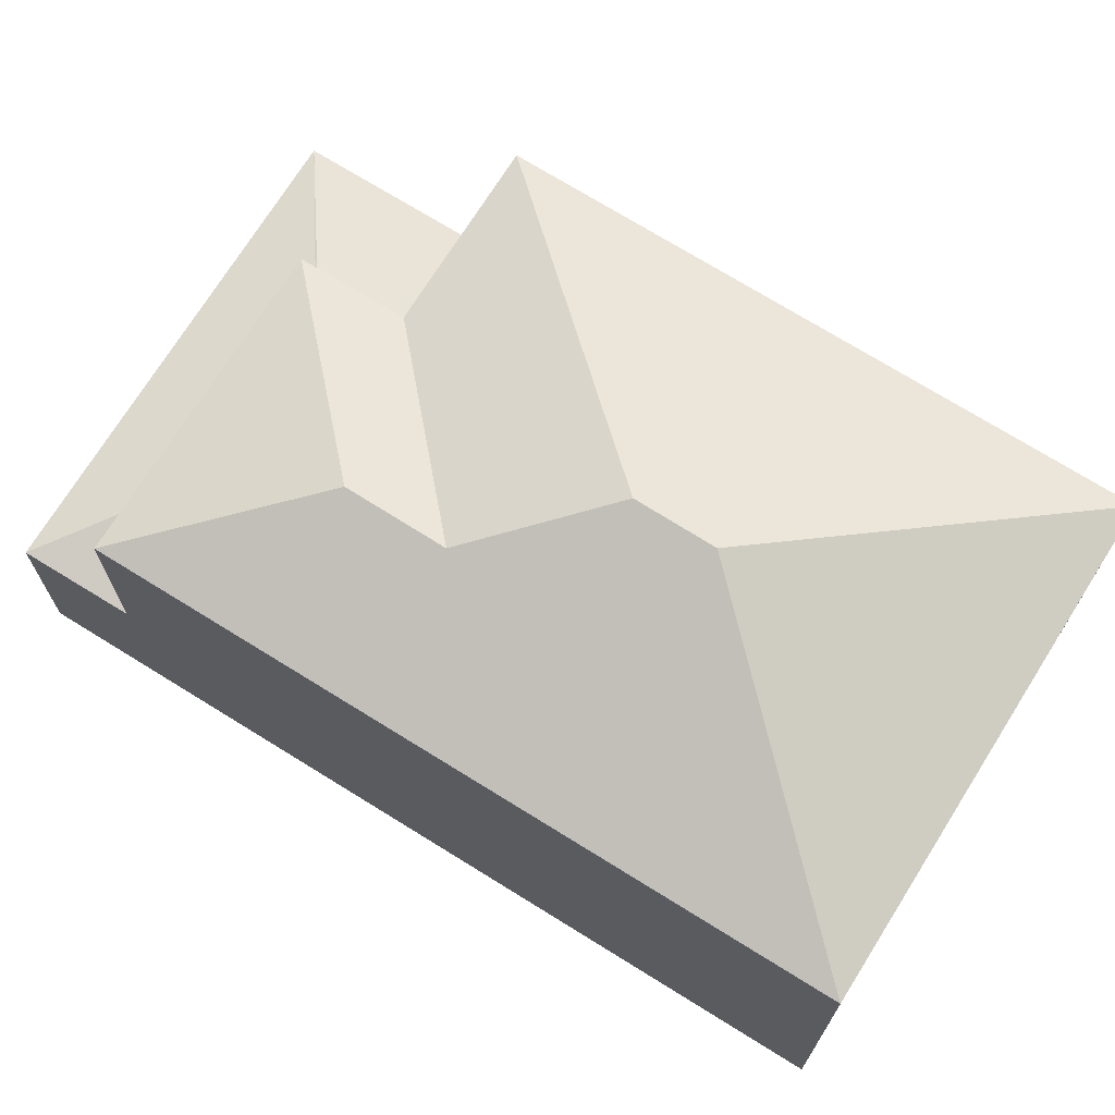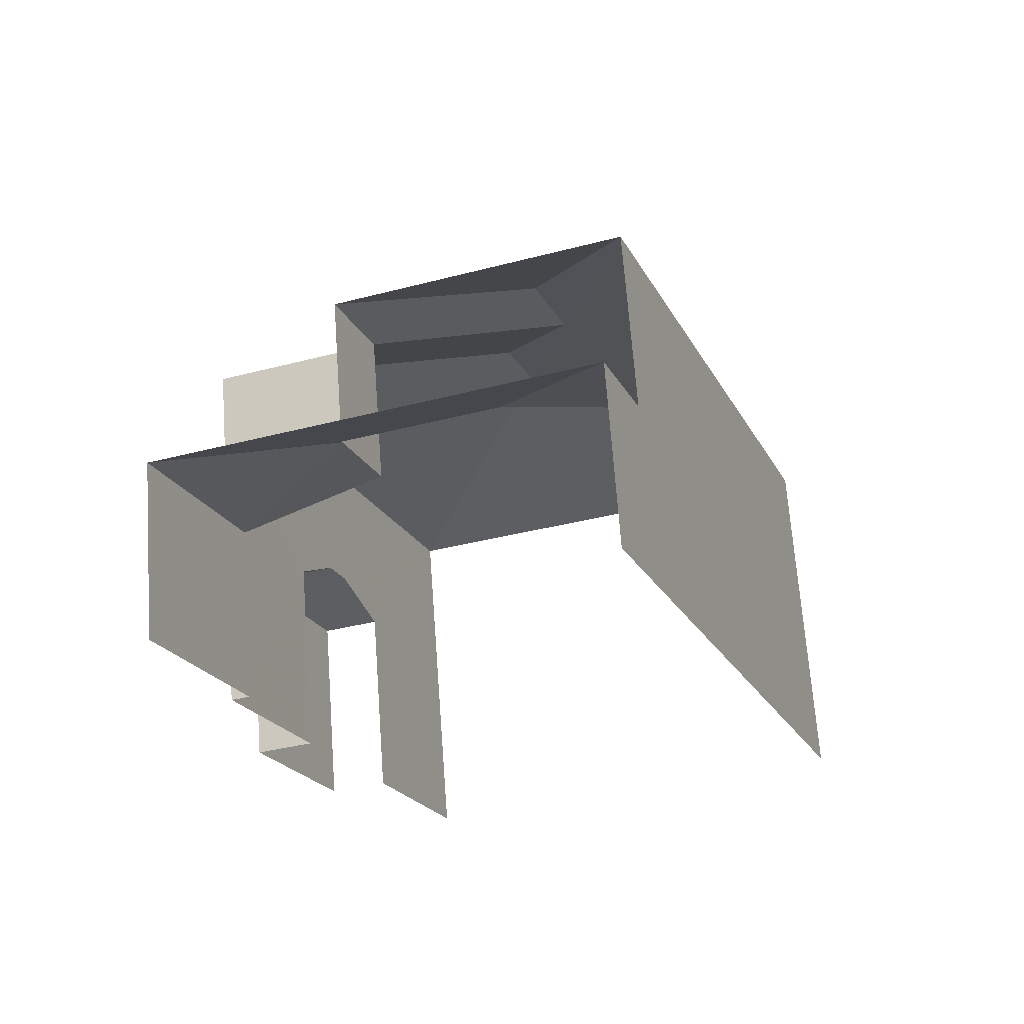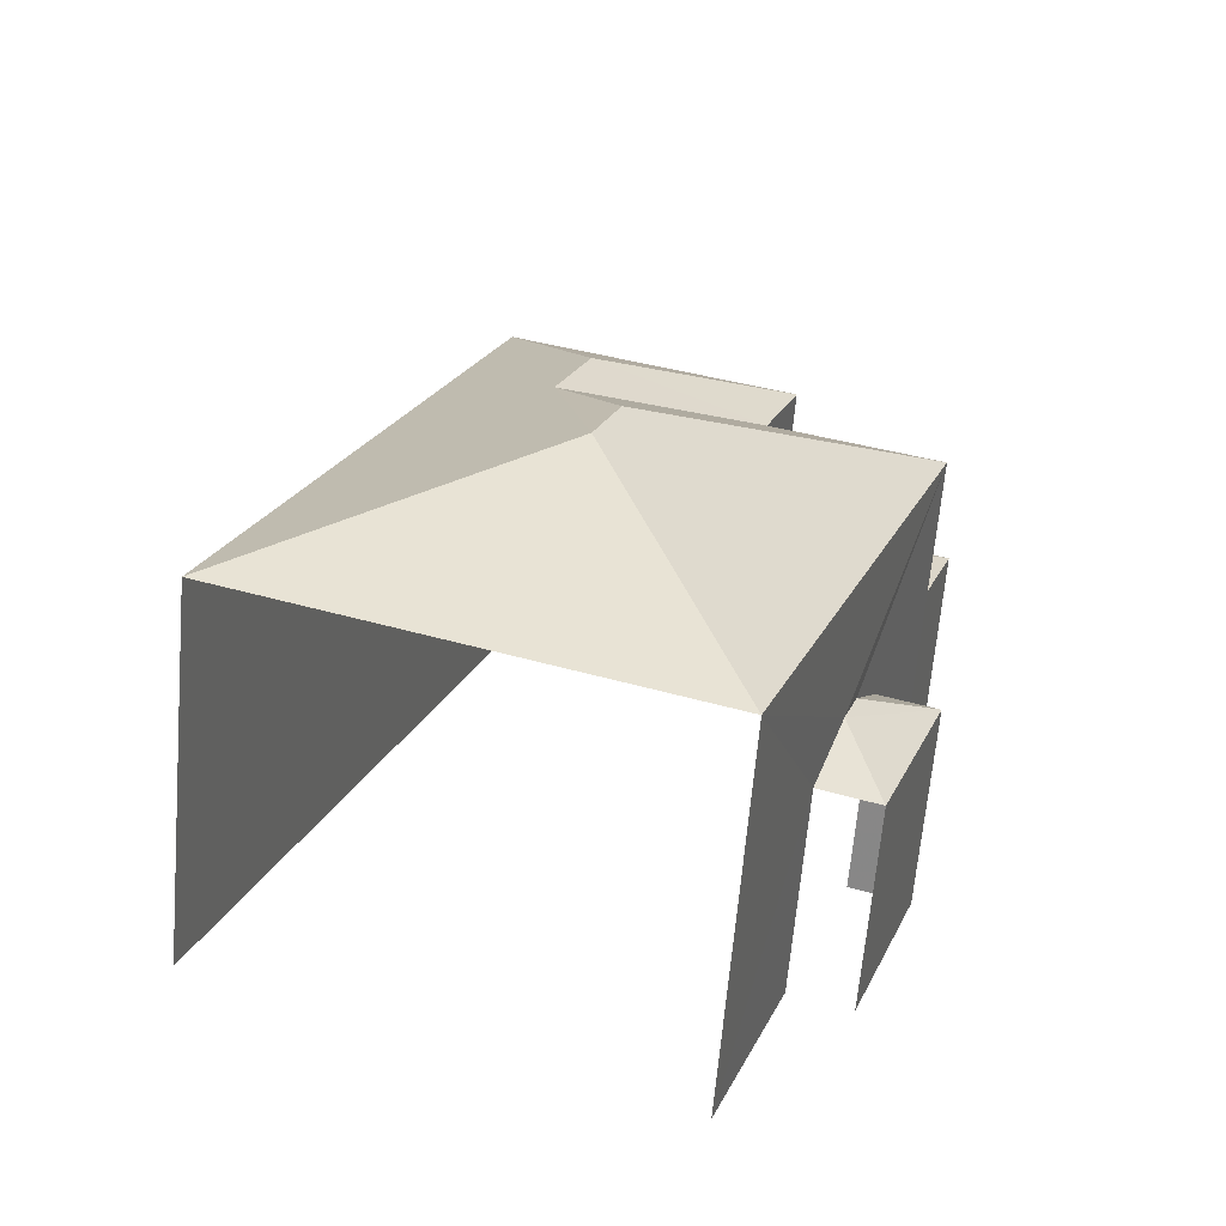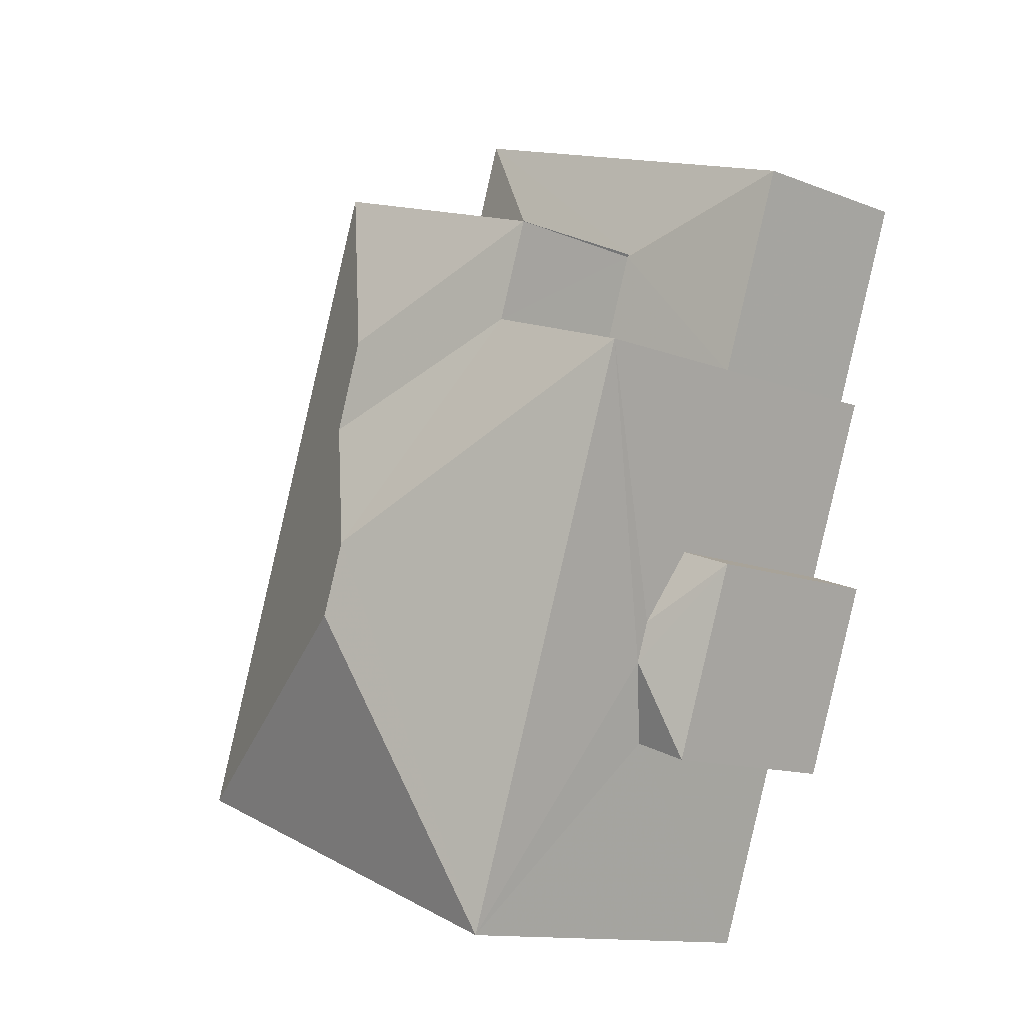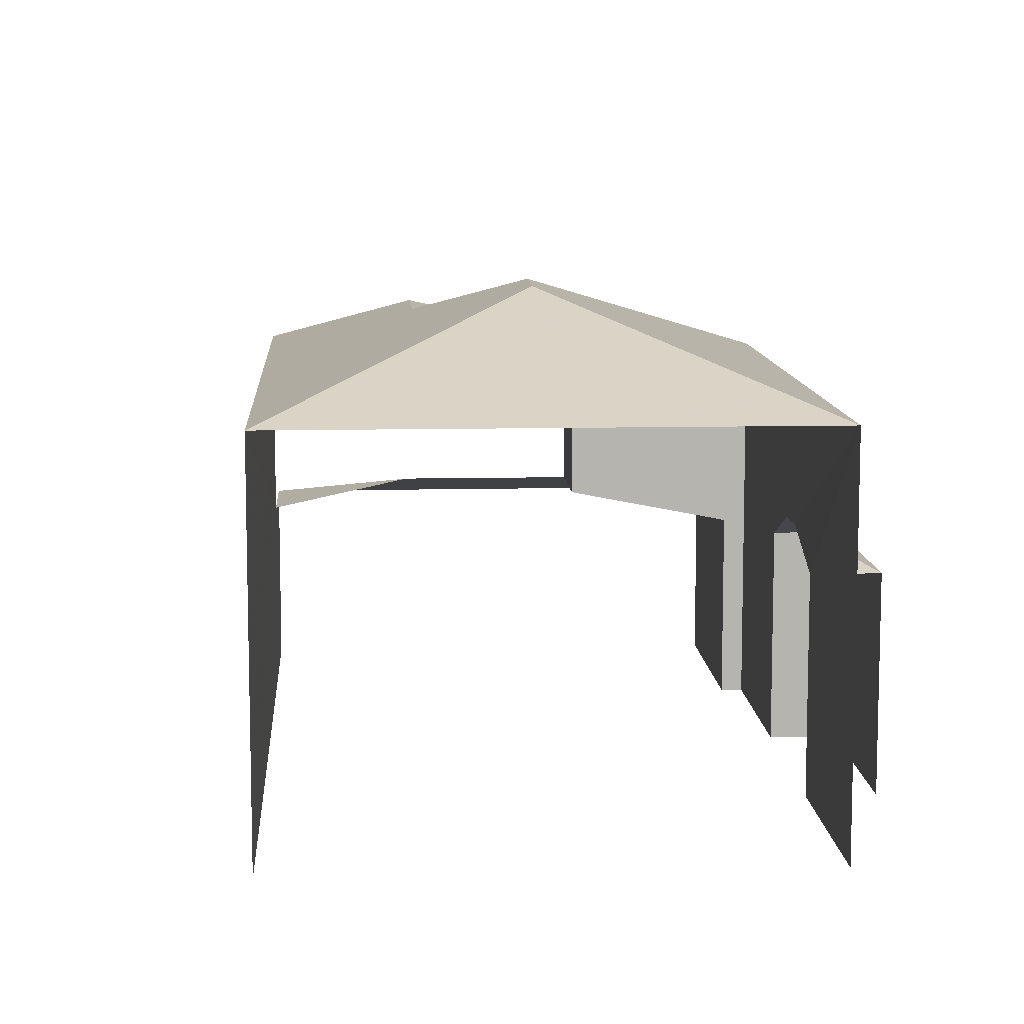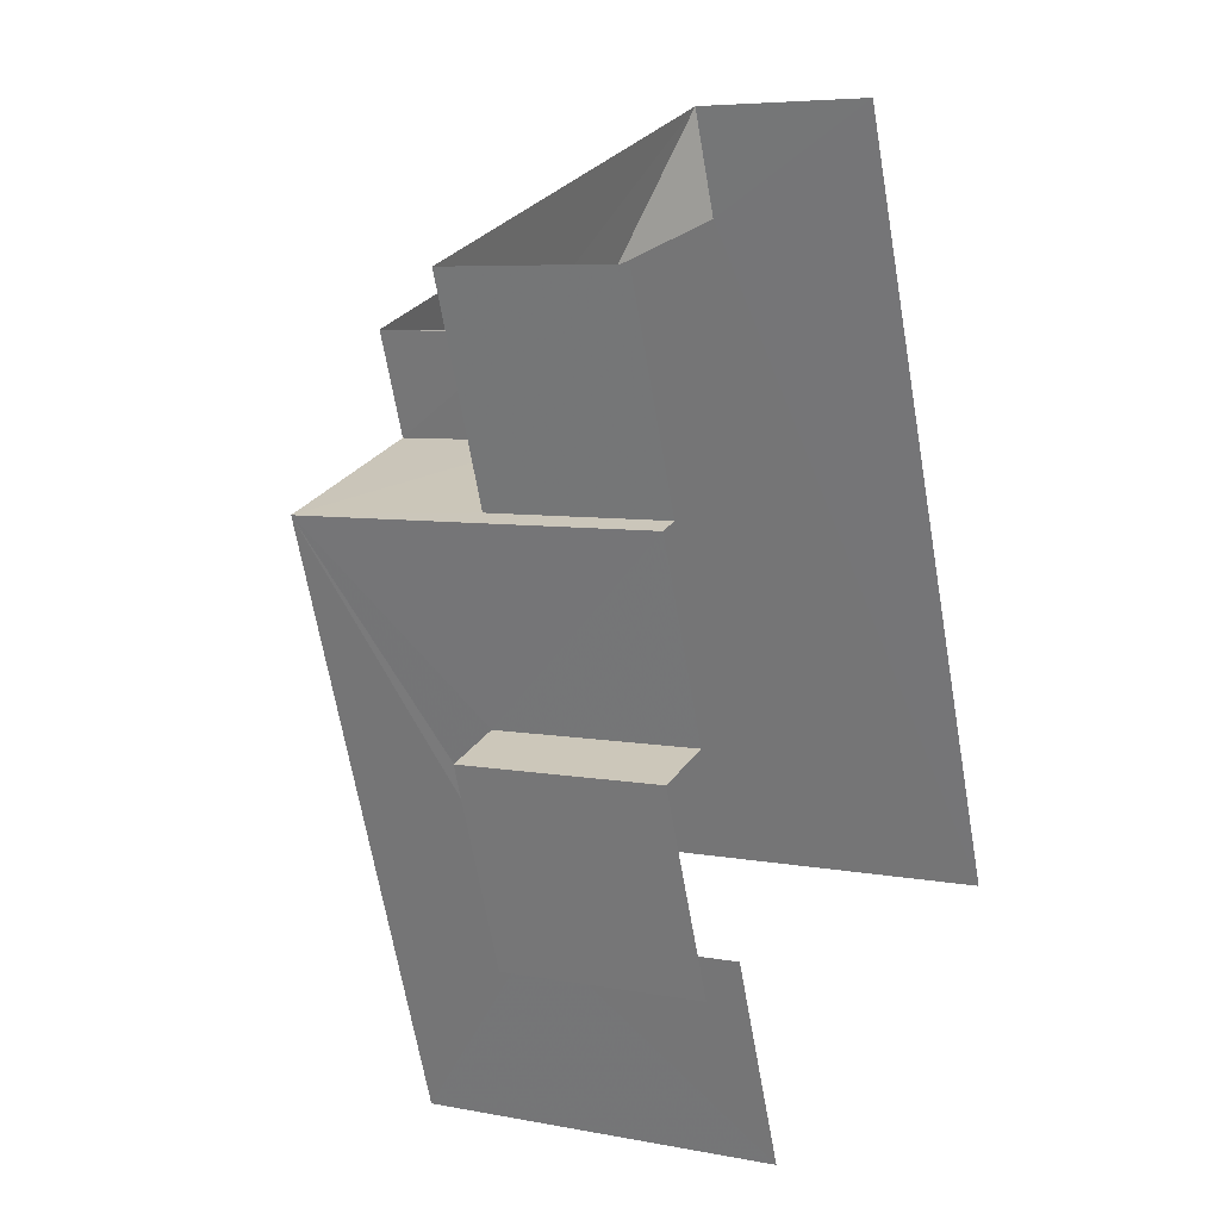
<metadata>
{"format":"obj","ext":"obj","renderer":"f3d","projection":"perspective","resolution":1024,"background":"white","views":[{"elev":71.8,"azim":-77.9,"up":"+Z"},{"elev":68.3,"azim":175.8,"up":"+Y"},{"elev":-65.6,"azim":-5.1,"up":"+Y"},{"elev":-12.8,"azim":48.4,"up":"+Y"},{"elev":9.9,"azim":-23.3,"up":"+Z"},{"elev":6.0,"azim":120.3,"up":"+Y"}]}
</metadata>
<code>
v -2.242e+05 -1.281e+05 14.73
v -2.242e+05 -1.281e+05 14.73
v -2.242e+05 -1.281e+05 14.73
v -2.242e+05 -1.281e+05 14.73
v -2.242e+05 -1.281e+05 14.73
v -2.242e+05 -1.281e+05 14.73
v -2.242e+05 -1.281e+05 14.73
v -2.242e+05 -1.281e+05 14.73
v -2.242e+05 -1.281e+05 14.73
v -2.242e+05 -1.281e+05 14.73
v -2.242e+05 -1.281e+05 18.17
v -2.242e+05 -1.281e+05 18.17
v -2.242e+05 -1.281e+05 18.67
v -2.242e+05 -1.281e+05 18.67
v -2.242e+05 -1.281e+05 18.17
v -2.242e+05 -1.281e+05 18.17
v -2.242e+05 -1.281e+05 22.43
v -2.242e+05 -1.281e+05 20.92
v -2.242e+05 -1.281e+05 20.92
v -2.242e+05 -1.281e+05 22.43
v -2.242e+05 -1.281e+05 17.8
v -2.242e+05 -1.281e+05 18.31
v -2.242e+05 -1.281e+05 17.8
v -2.242e+05 -1.281e+05 18.32
v -2.242e+05 -1.281e+05 18.31
v -2.242e+05 -1.281e+05 21.79
v -2.242e+05 -1.281e+05 20.92
v -2.242e+05 -1.281e+05 20.92
v -2.242e+05 -1.281e+05 21.79
v -2.242e+05 -1.281e+05 20.92
v -2.242e+05 -1.281e+05 20.92
v -2.242e+05 -1.281e+05 17.8
v -2.242e+05 -1.281e+05 18.32
v -2.242e+05 -1.281e+05 17.8
f 1 2 3
f 3 4 5
f 6 7 2
f 8 9 1
f 1 9 6
f 10 1 5
f 1 3 5
f 1 6 2
f 18 2 7
f 18 27 2
f 6 9 16
f 15 6 16
f 22 25 31
f 31 25 28
f 25 34 28
f 23 4 3
f 21 23 3
f 11 12 13
f 14 15 16
f 17 18 19
f 17 20 18
f 21 22 23
f 23 22 24
f 25 22 21
f 20 26 27
f 27 26 28
f 20 17 26
f 28 26 29
f 14 16 11
f 13 14 11
f 17 30 26
f 17 19 30
f 28 29 31
f 32 24 33
f 32 23 24
f 34 25 21
f 20 27 18
f 30 31 29
f 26 30 29
f 5 4 23
f 32 5 23
f 18 7 15
f 7 6 15
f 14 19 18
f 10 19 12
f 1 10 12
f 13 19 14
f 14 18 15
f 12 19 13
f 12 11 8
f 1 12 8
f 16 9 8
f 11 16 8
f 10 32 19
f 30 19 33
f 10 5 32
f 19 32 33
f 30 24 31
f 31 24 22
f 33 24 30
f 21 3 34
f 28 34 27
f 27 34 2
f 34 3 2

</code>
